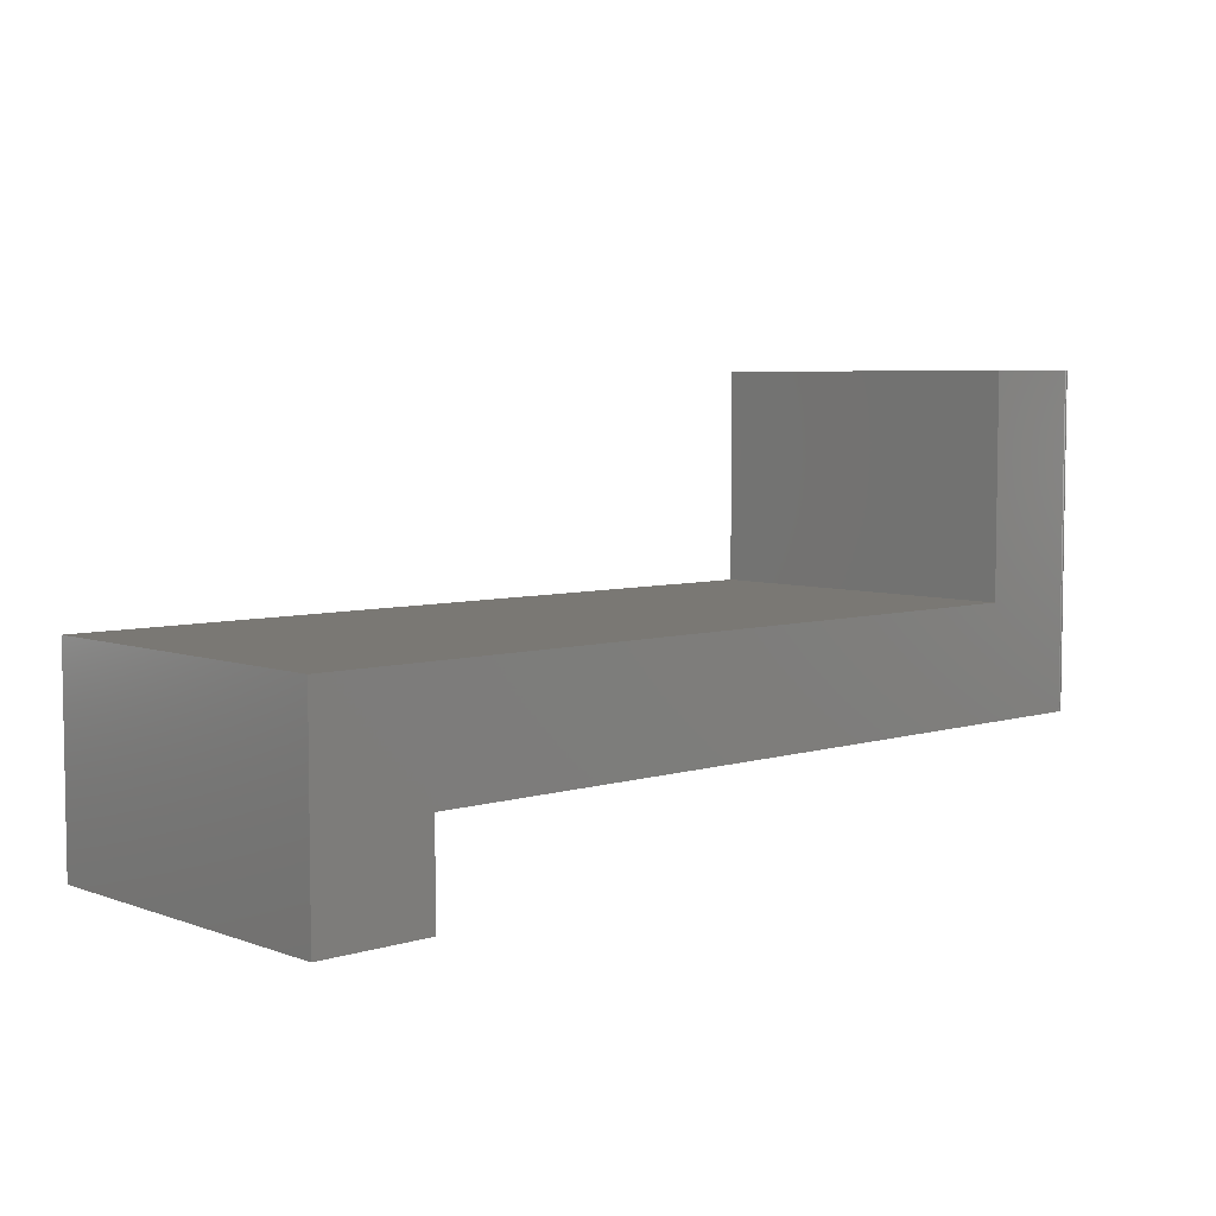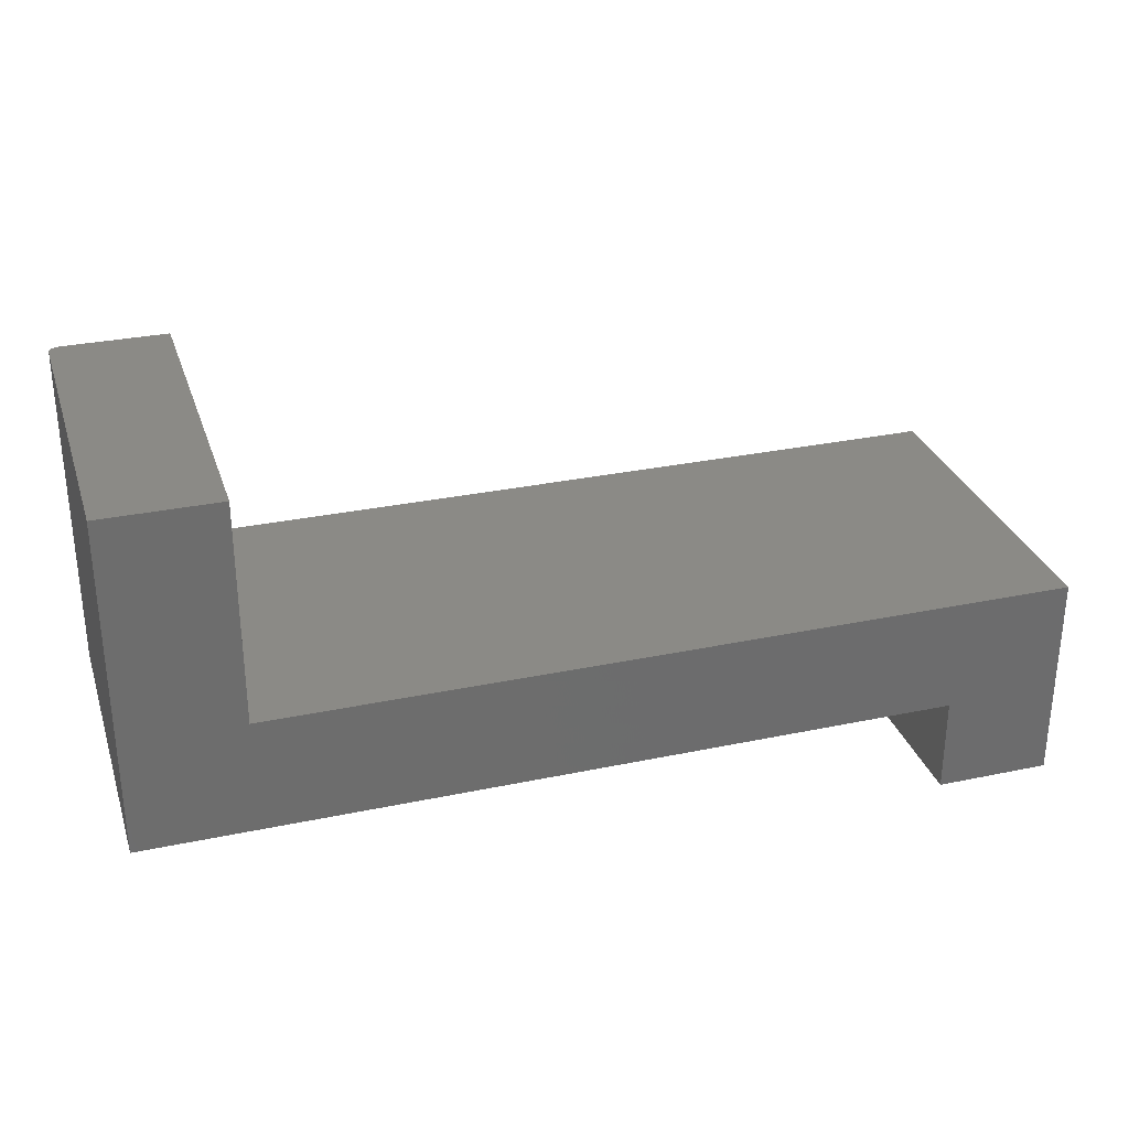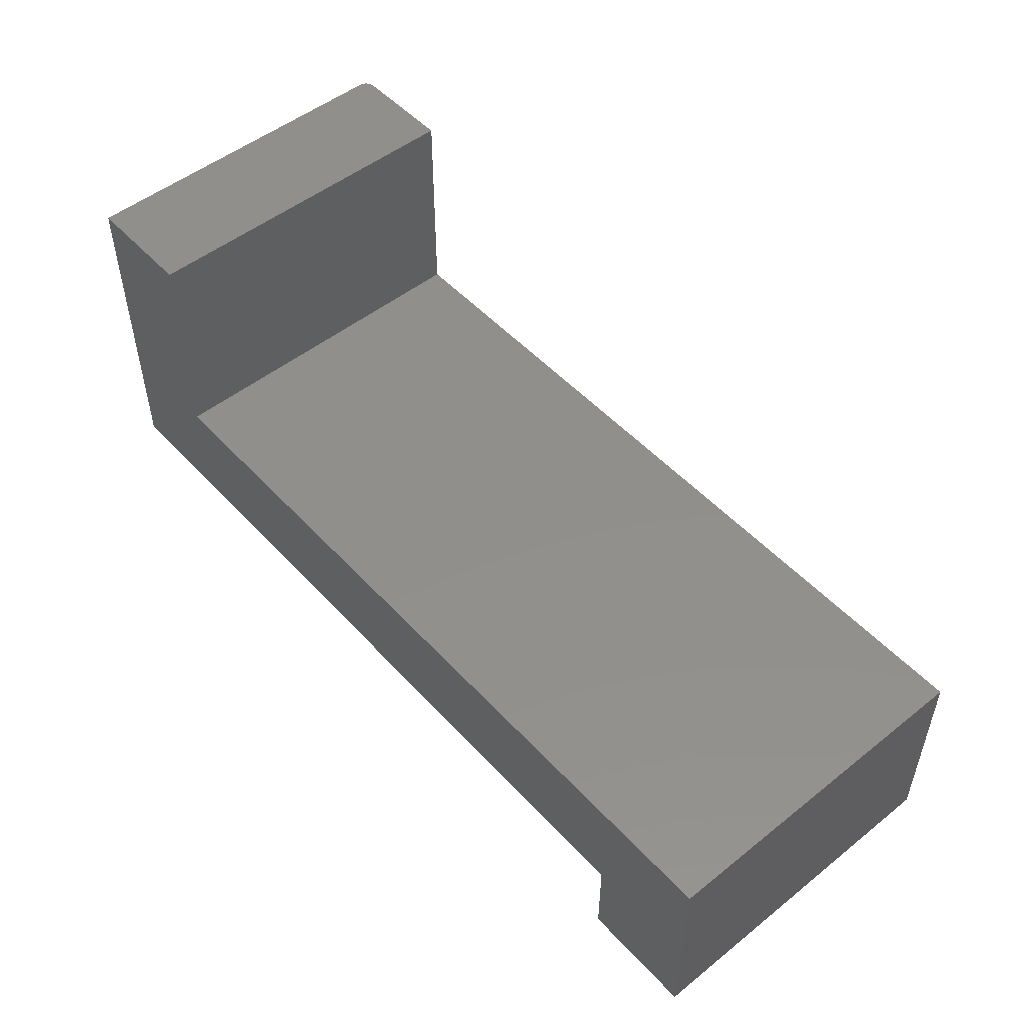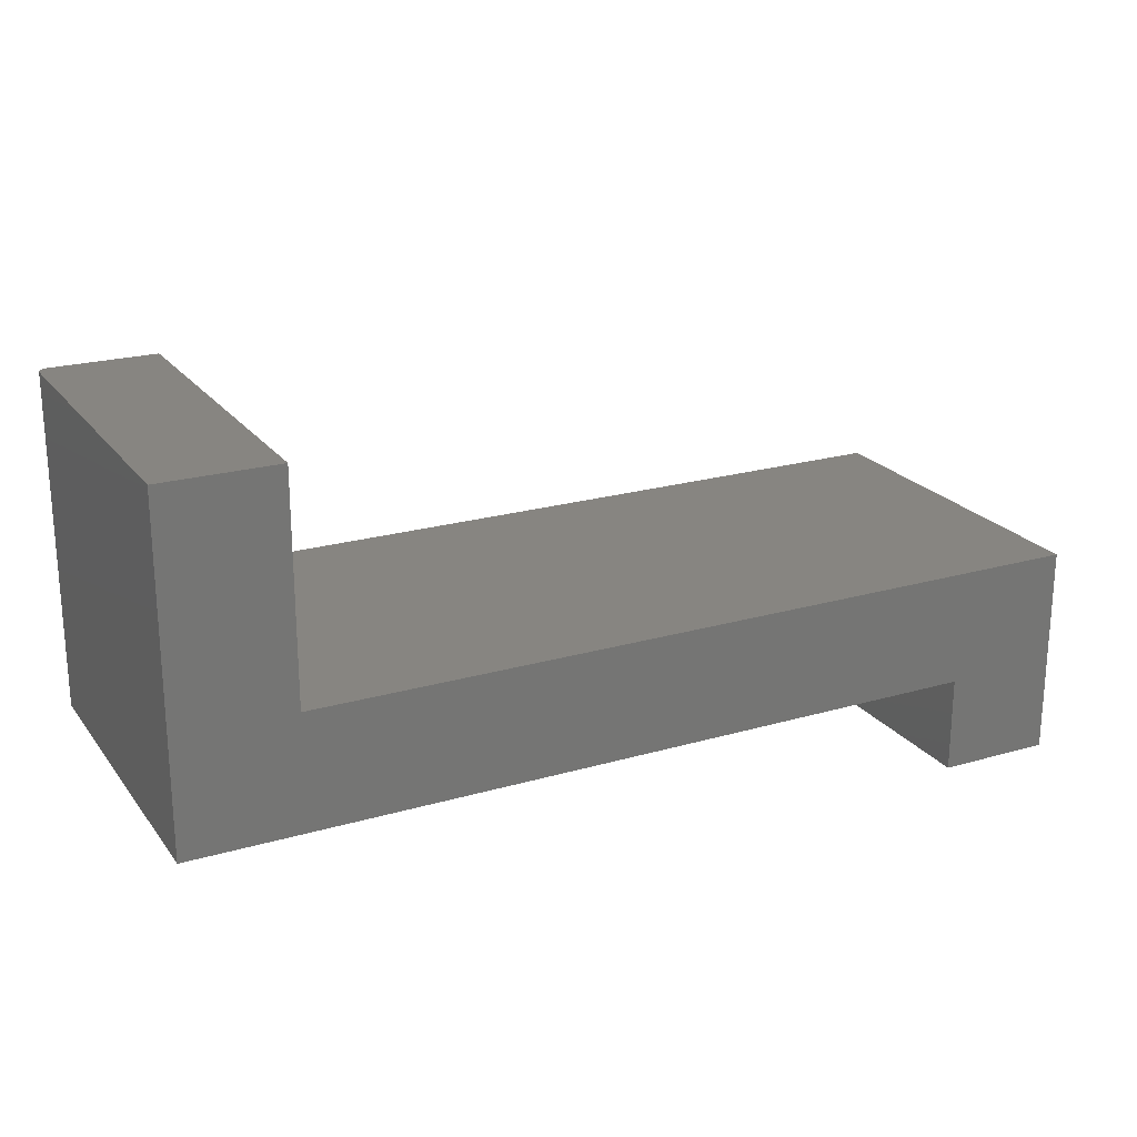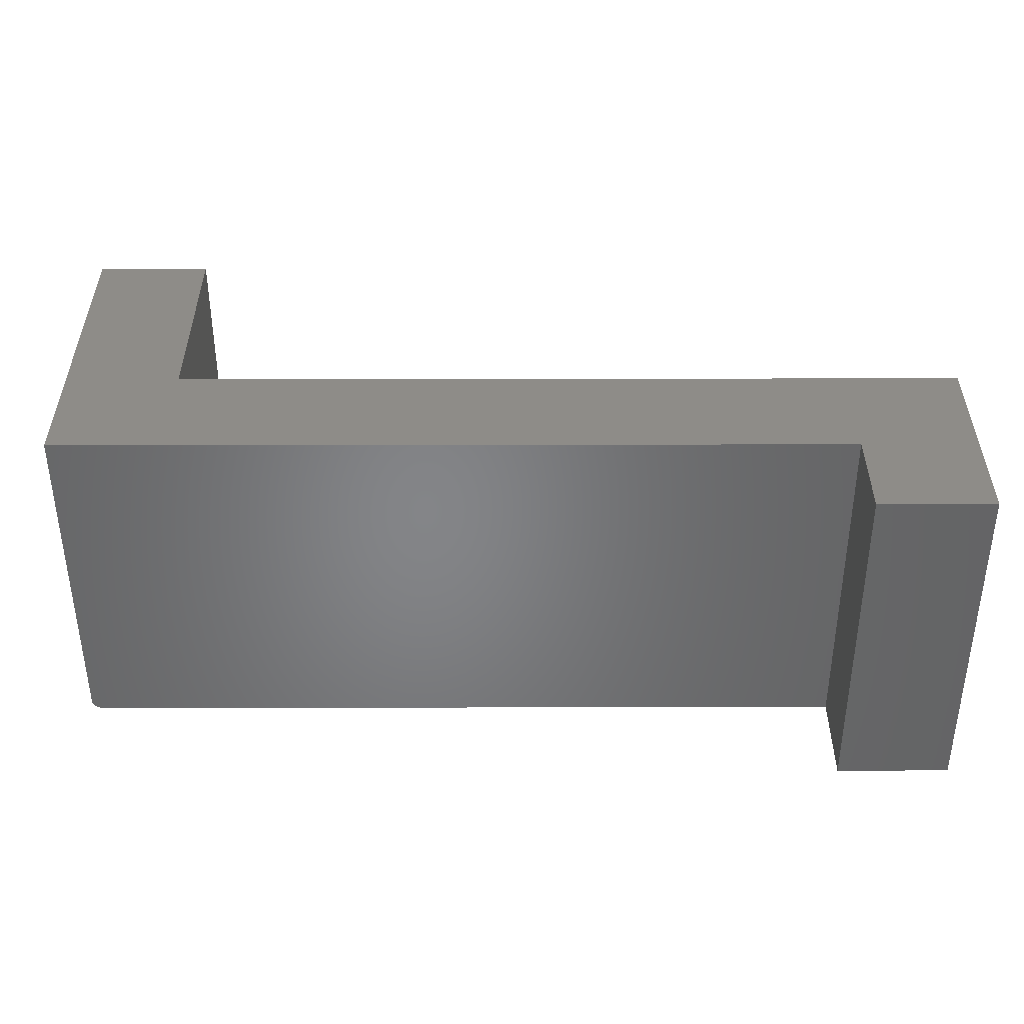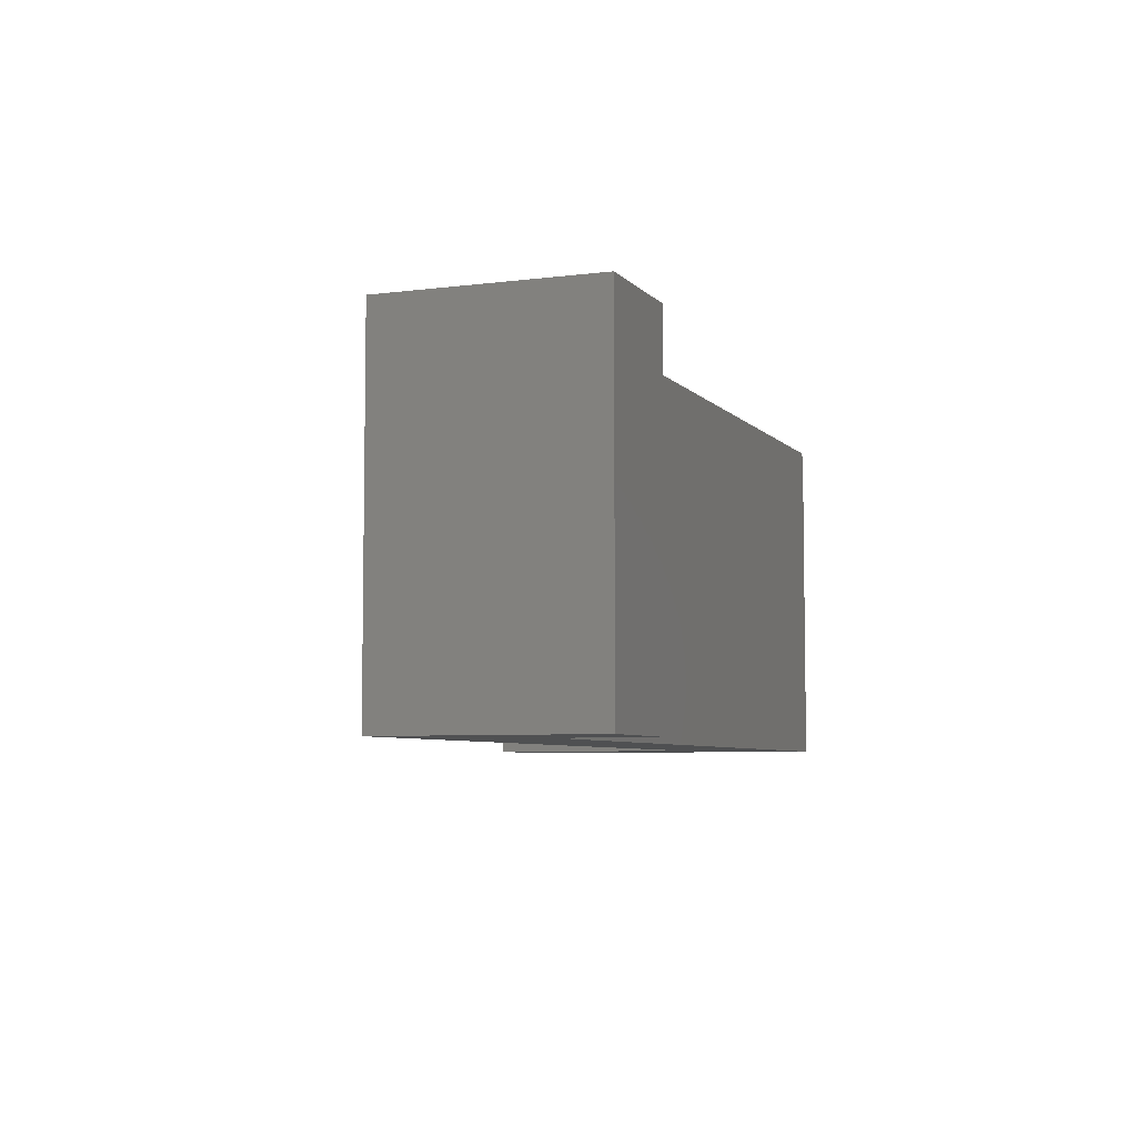
<metadata>
{"format":"stl","ext":"stl","renderer":"f3d","projection":"perspective","resolution":1024,"background":"white","views":[{"elev":5.6,"azim":137.3,"up":"+Z"},{"elev":30.2,"azim":-17.0,"up":"+Z"},{"elev":51.0,"azim":49.1,"up":"+Z"},{"elev":21.9,"azim":-26.9,"up":"+Z"},{"elev":-52.2,"azim":0.1,"up":"+Z"},{"elev":-5.9,"azim":111.4,"up":"+Y"}]}
</metadata>
<code>
# stl→obj: 32 verts, 60 faces
v -0.4172 0.5156 0.2156
v -0.5703 0.5156 0.5391
v -0.4172 0.5156 0.5391
v -0.5703 0.5156 0.04688
v 0.75 0.5156 0.2156
v 0.5813 0.5156 0.04688
v 0.75 0.5156 -0.09375
v 0.5813 0.5156 -0.09375
v -0.5859 3.074e-17 0.5391
v -0.5859 0.5 0.5391
v -0.5859 0 0.04688
v -0.5859 0.5 0.04688
v -0.4172 4.947e-17 0.5391
v -0.5814 0.511 0.5391
v -0.5734 0.5153 0.5391
v -0.5763 0.5144 0.5391
v -0.579 0.513 0.5391
v -0.5833 0.5087 0.5391
v -0.5847 0.506 0.5391
v -0.5856 0.503 0.5391
v -0.5763 0.5144 0.04688
v 0.5813 1.296e-16 0.04688
v -0.5734 0.5153 0.04688
v -0.5856 0.503 0.04688
v -0.5847 0.506 0.04688
v -0.5833 0.5087 0.04688
v -0.5814 0.511 0.04688
v -0.579 0.513 0.04688
v -0.4172 2.927e-17 0.2156
v 0.75 1.589e-16 0.2156
v 0.75 1.395e-16 -0.09375
v 0.5813 1.208e-16 -0.09375
f 1 2 3
f 2 1 4
f 4 1 5
f 4 5 6
f 6 5 7
f 6 7 8
f 9 10 11
f 11 10 12
f 9 13 10
f 14 2 15
f 14 15 16
f 14 16 17
f 3 2 14
f 3 14 18
f 3 18 19
f 3 19 20
f 3 20 10
f 3 10 13
f 21 11 12
f 22 11 21
f 22 21 23
f 22 23 4
f 22 4 6
f 24 25 26
f 24 26 27
f 24 27 28
f 24 28 21
f 24 21 12
f 2 4 15
f 15 4 23
f 15 23 16
f 16 23 21
f 16 21 17
f 17 21 28
f 17 28 14
f 14 28 27
f 14 27 18
f 18 27 26
f 18 26 19
f 19 26 25
f 19 25 20
f 20 25 24
f 20 24 10
f 10 24 12
f 13 9 29
f 29 9 11
f 29 11 30
f 30 11 22
f 30 22 31
f 31 22 32
f 29 1 13
f 13 1 3
f 5 1 30
f 30 1 29
f 31 7 30
f 30 7 5
f 32 8 31
f 31 8 7
f 22 6 32
f 32 6 8

</code>
